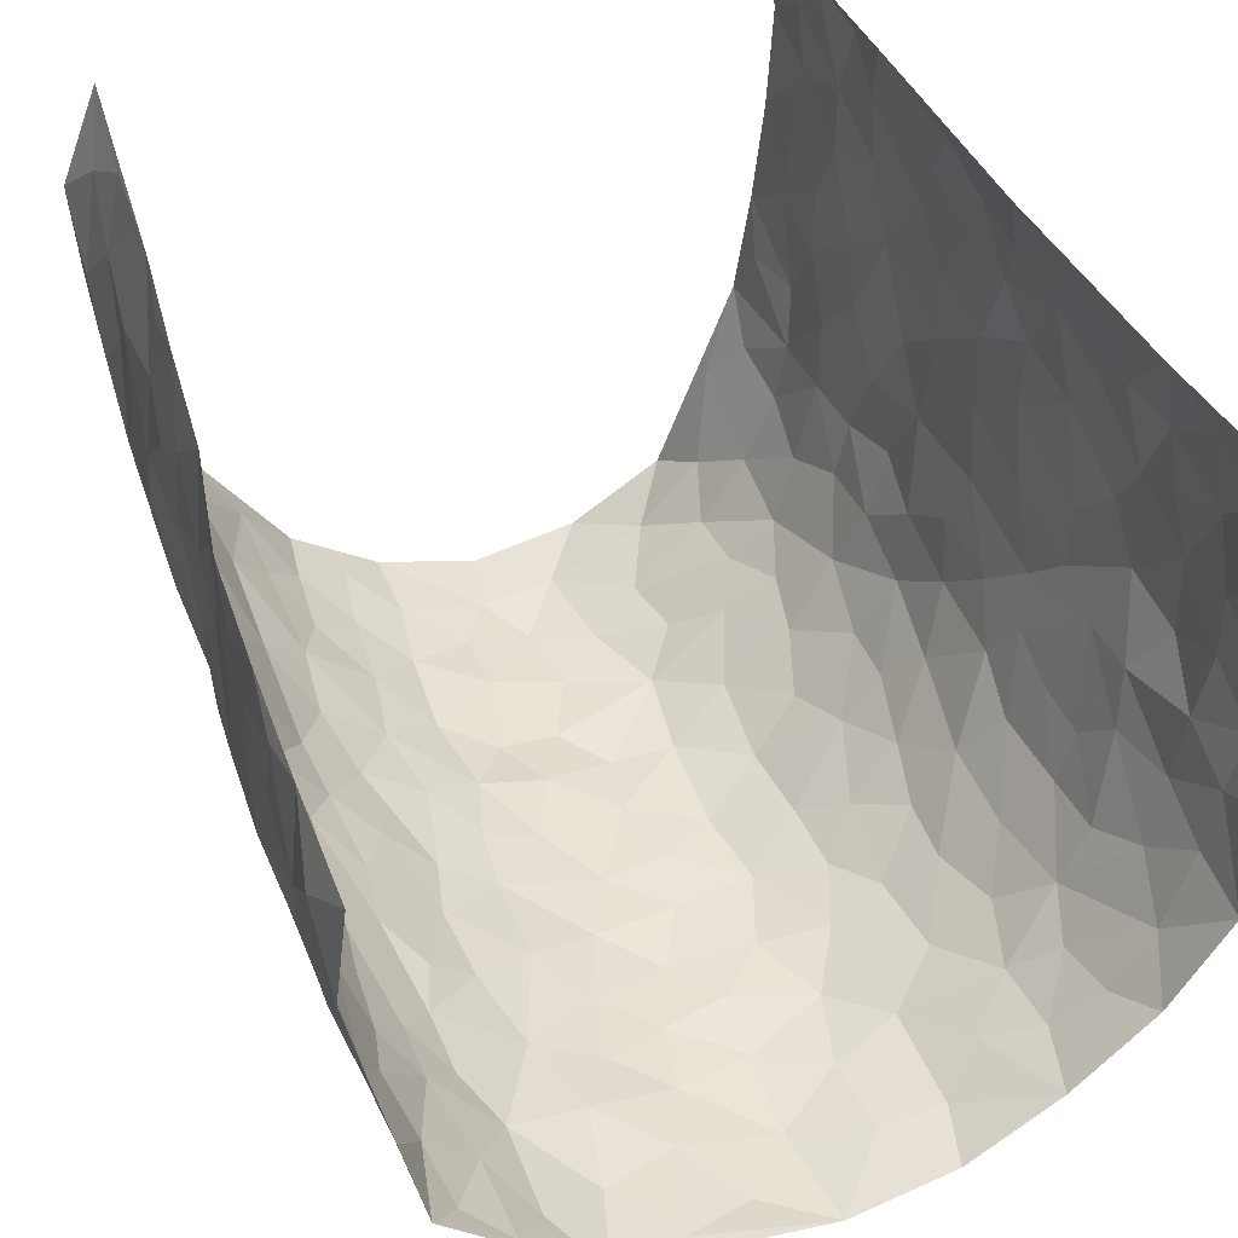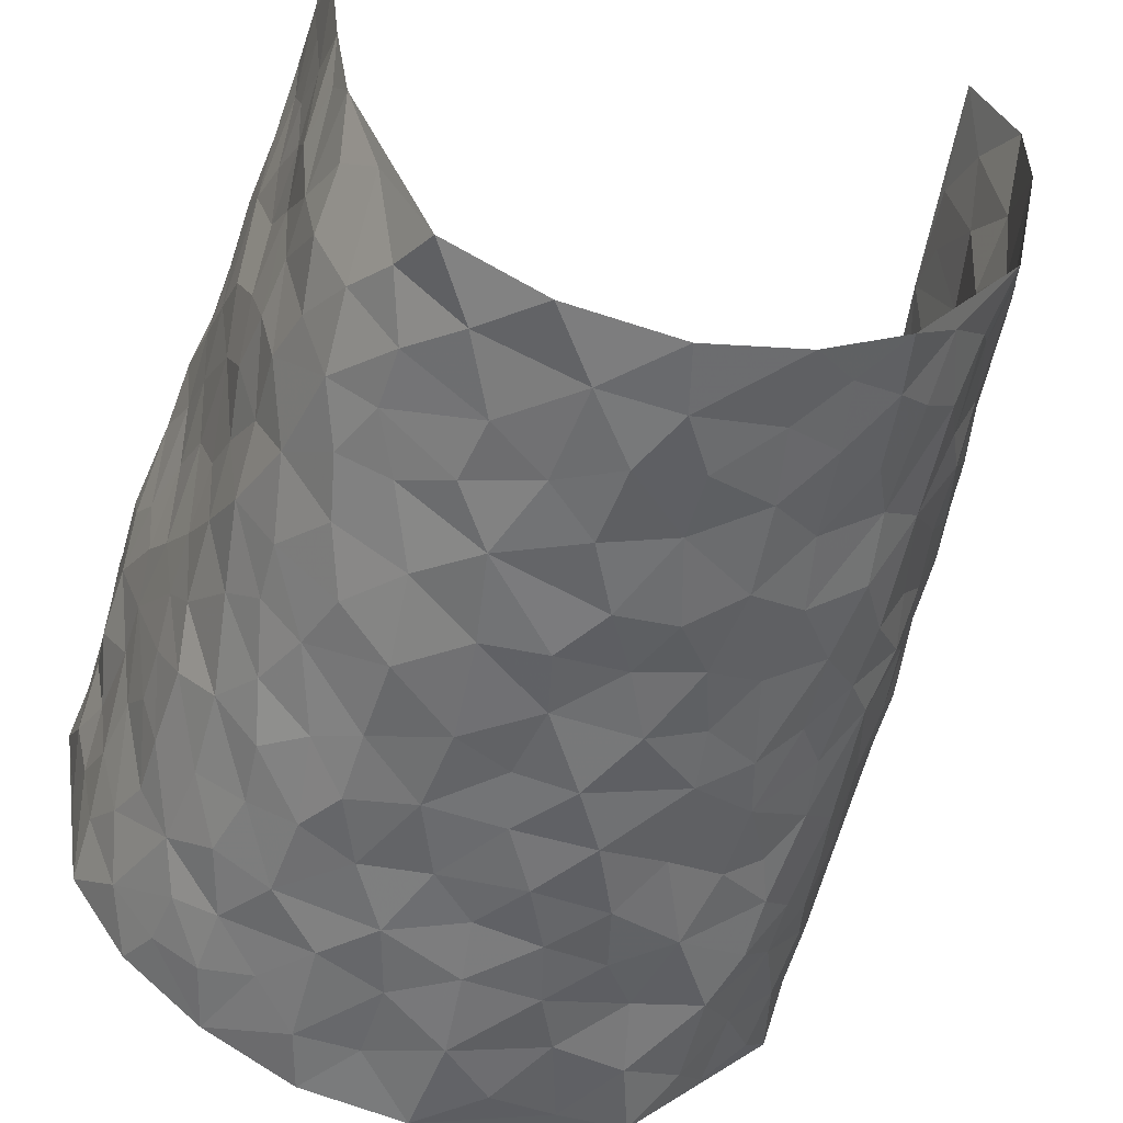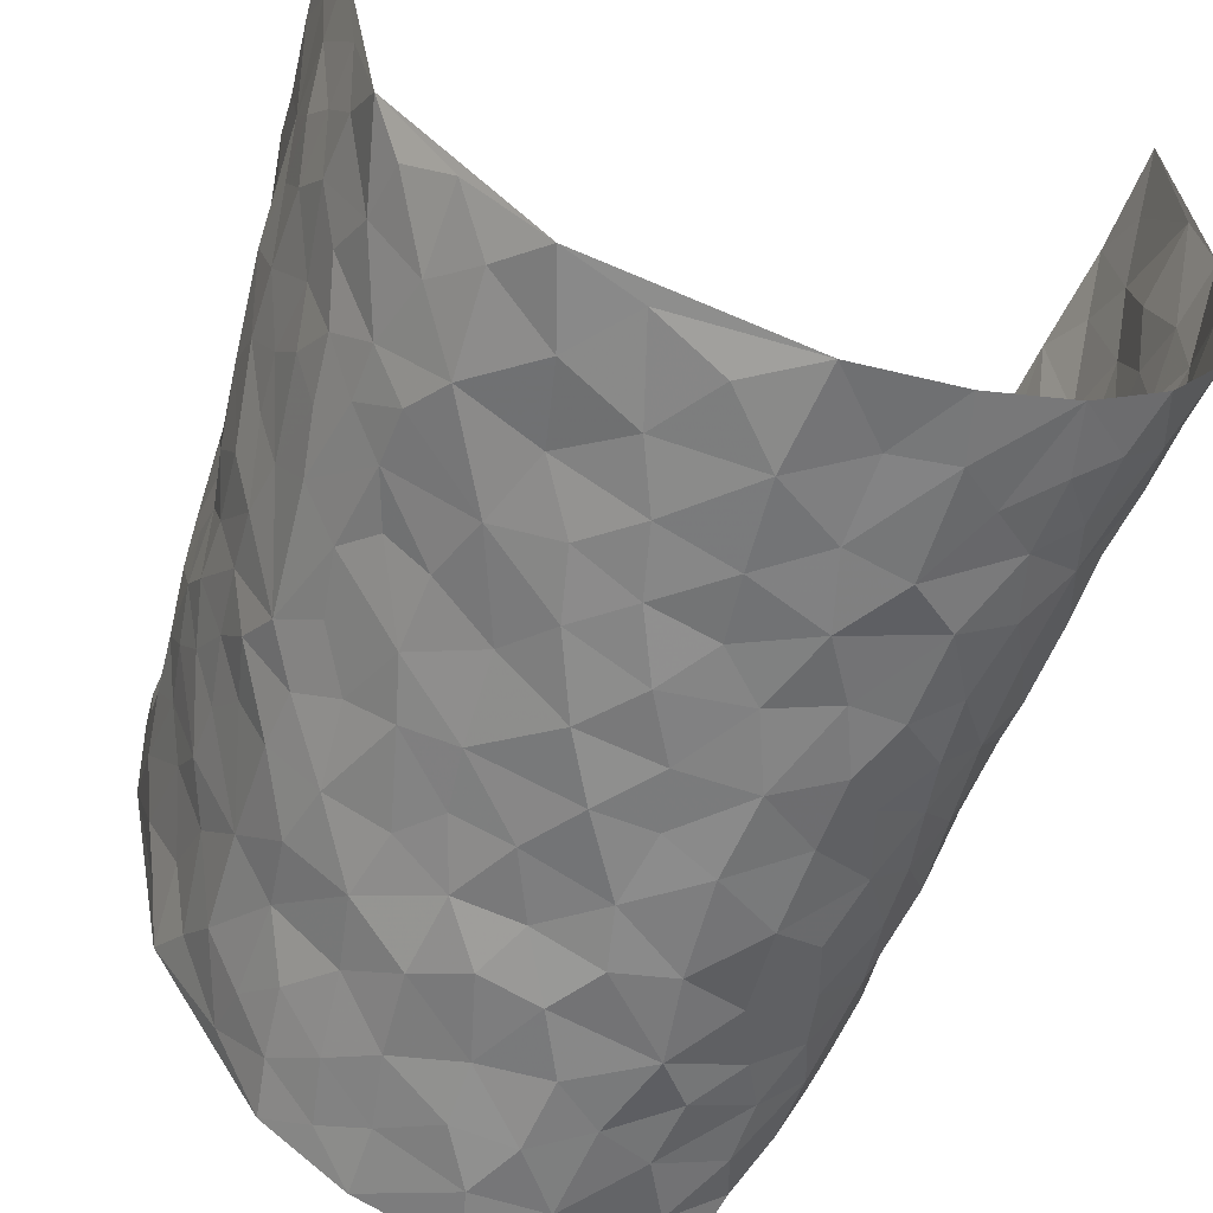
<metadata>
{"format":"obj","ext":"obj","renderer":"f3d","projection":"perspective","resolution":1024,"background":"white","views":[{"elev":46.9,"azim":-23.5,"up":"+Z"},{"elev":-56.9,"azim":163.2,"up":"+Z"},{"elev":-57.8,"azim":-20.0,"up":"+Z"}]}
</metadata>
<code>
v -0.4583 -0.007817 0.4333
v -0.3442 0.9813 0.4692
v 0.4079 0.004405 0.4544
v 0.3534 1.002 0.4546
v -0.4312 0.3899 0.2652
v -0.4071 0.4856 0.4532
v -0.4334 0.3525 0.3255
v 0.0005454 -0.0004096 -0.2906
v -0.4446 0.2419 0.4439
v -0.4399 0.3308 0.3899
v -0.45 0.001996 0.1904
v -0.4525 0.1169 0.4387
v -0.4456 0.2939 0.1747
v -0.4712 -0.001628 0.3117
v -0.442 0.2846 0.3063
v -0.4055 0.00824 -0.05143
v -0.4543 0.1804 0.4209
v -0.2745 0.1723 -0.2033
v -0.4409 0.3209 0.2424
v -0.4648 0.1162 0.3222
v -0.4701 0.05776 0.3821
v -0.4584 0.06296 0.2533
v -0.4441 0.1284 0.132
v -0.4491 0.07501 0.1819
v -0.4545 0.2025 0.3366
v -0.4504 0.2643 0.3751
v -0.4482 0.1763 0.2309
v -0.442 0.211 0.1544
v -0.4207 0.4809 0.3371
v -0.4348 0.3649 0.4484
v -0.3804 0.9933 0.2314
v -0.4025 0.2269 0.003047
v 0.2486 0.1539 -0.2155
v -0.3734 0.7325 0.4623
v -0.3126 0.3987 -0.1401
v -0.4039 0.7481 0.2669
v -0.3897 0.8244 0.2873
v -0.411 0.446 0.05101
v -0.4012 0.6085 0.07697
v -0.3292 1 -0.009239
v -0.387 0.6722 0.4375
v -0.4074 0.5628 0.1369
v -0.3027 0.7591 -0.1091
v -0.3929 0.285 -0.02189
v -0.3754 0.2307 -0.06972
v -0.3934 0.1675 -0.03905
v -0.3381 0.6411 -0.06235
v -0.3037 0.5646 -0.1364
v 0.172 0.4691 -0.2822
v -0.302 0.2263 -0.1734
v -0.1839 0.6121 -0.2394
v -0.3073 0.6346 -0.129
v -0.2816 0.06215 -0.195
v -0.3973 0.7122 0.1092
v -0.3402 0.1996 -0.1247
v -0.4118 0.6091 0.3506
v -0.03071 0.3456 -0.3006
v 0.06484 0.3355 -0.2958
v 0.2778 0.4481 -0.2015
v -0.08316 0.5502 -0.2923
v -0.1471 0.5562 -0.2626
v 0.1032 0.6248 -0.3127
v -0.4286 0.3488 0.0987
v -0.4076 0.5704 0.2252
v -0.373 0.7948 0.4367
v -0.4183 0.1336 0.02057
v -0.3234 0.01723 -0.1435
v -0.4189 0.462 0.2669
v -0.4328 0.1756 0.0779
v -0.4282 0.0216 0.07145
v -0.2391 0.005761 -0.2335
v -0.4304 0.09137 0.07439
v -0.4154 0.05838 0.006049
v -0.37 0.04275 -0.09945
v -0.3778 0.1097 -0.08162
v -0.3989 0.6755 0.3723
v -0.3613 0.8574 0.458
v -0.4209 0.5078 0.2095
v 0.01506 0.994 -0.336
v -0.4118 0.6698 0.2837
v -0.4075 0.3189 0.02978
v -0.385 0.4659 -0.01355
v 0.01674 0.567 -0.3122
v -0.04059 0.48 -0.3059
v 0.01187 0.4164 -0.303
v -0.1191 0.1282 -0.2703
v -0.3844 0.6732 0.05108
v -0.4118 0.5513 0.3916
v -0.4124 0.6889 0.2131
v -0.3671 0.3025 -0.07766
v -0.432 0.2702 0.0948
v -0.3559 0.6921 -0.01147
v -0.1571 0.4854 -0.2612
v -0.2345 0.4394 -0.2132
v -0.4081 0.6504 0.1257
v -0.008198 0.115 -0.297
v -0.3385 0.5164 -0.1001
v -0.3029 0.2931 -0.1617
v -0.2141 0.5063 -0.2253
v -0.1628 0.3832 -0.2521
v -0.3912 0.6089 0.457
v -0.4098 0.6215 0.1832
v -0.4146 0.5739 0.2904
v -0.3219 0.1152 -0.1505
v -0.3797 0.5374 -0.001309
v -0.4326 0.4076 0.1504
v -0.1218 0.3245 -0.2788
v -0.141 0.2499 -0.2686
v -0.3706 0.6153 -0.0002153
v 0.1209 0.7235 -0.3143
v 0.001793 0.2122 -0.2964
v -0.06655 0.2719 -0.29
v 0.01173 0.2855 -0.2937
v -0.3544 0.3692 -0.09294
v -0.1851 0.1863 -0.2439
v -0.4209 0.4899 0.125
v -0.4018 0.3851 0.02696
v -0.3785 0.3962 -0.03367
v -0.2611 0.528 -0.1777
v -0.2326 0.3537 -0.2126
v -0.2991 0.472 -0.1458
v -0.2111 0.2741 -0.2365
v -0.08231 0.4101 -0.2946
v -0.4019 0.5342 0.06891
v -0.08656 0.1973 -0.283
v -0.2072 0.09681 -0.2465
v -0.3404 0.2632 -0.1201
v -0.4228 0.4279 0.3983
v -0.4262 0.4139 0.3372
v 0.1008 0.4179 -0.3001
v 0.2085 0.2333 -0.2504
v 0.09327 0.5119 -0.3087
v 0.029 0.4843 -0.3037
v 0.1727 0.3879 -0.2801
v 0.4109 0.5013 0.2671
v 0.2175 0.4304 -0.2507
v 0.2563 0.3104 -0.2198
v 0.1702 0.5616 -0.2924
v 0.1383 0.9916 -0.3208
v -0.2517 0.6239 -0.1909
v 0.3376 0.8807 -0.1005
v 0.3407 0.9996 -0.03376
v -0.1801 0.7818 -0.2369
v -0.04383 0.8604 -0.3169
v -0.2798 0.3528 -0.1698
v -0.3561 0.5715 -0.05914
v -0.07236 0.05201 -0.2826
v -0.1538 0.02394 -0.2556
v 0.1227 -0.003215 -0.2705
v 0.0268 0.8545 -0.3312
v -0.005446 0.6953 -0.3198
v 0.354 0.1965 -0.09457
v 0.3086 0.288 -0.1642
v 0.383 0.5292 0.06754
v 0.3681 0.5488 0.00163
v 0.3732 0.136 -0.06451
v 0.3871 0.2299 0.0004278
v 0.3497 0.362 -0.1051
v 0.03354 0.6359 -0.3196
v -0.04643 0.6253 -0.299
v -0.1302 0.7294 -0.2823
v -0.07462 0.6908 -0.3034
v -0.04527 0.7876 -0.3087
v -0.1204 0.6323 -0.2789
v 0.03336 0.769 -0.3251
v 0.2465 0.9924 -0.2617
v -0.004475 0.9219 -0.3314
v -0.2218 0.849 -0.2021
v -0.1675 0.8811 -0.2484
v -0.2533 0.785 -0.1658
v -0.1979 1.001 -0.2182
v -0.1983 0.6979 -0.2336
v -0.2656 0.7047 -0.172
v -0.1202 0.8287 -0.2829
v -0.1002 0.9971 -0.2931
v 0.2158 0.7406 -0.2591
v 0.1797 0.6617 -0.2837
v 0.2984 0.5925 -0.1841
v 0.2504 0.5198 -0.2278
v 0.2565 0.6615 -0.2293
v 0.3444 0.7449 -0.1005
v 0.315 0.6814 -0.1615
v 0.272 0.7295 -0.2188
v 0.08325 0.9232 -0.3291
v 0.09164 0.817 -0.3206
v 0.1563 0.8516 -0.3044
v 0.2458 0.8685 -0.2489
v 0.2976 0.7913 -0.195
v 0.2301 0.5915 -0.2515
v -0.3824 0.8559 0.3708
v -0.3985 0.8156 0.1691
v -0.3967 0.765 0.3551
v -0.3874 0.988 0.3541
v -0.37 0.9256 0.4133
v -0.3942 0.9134 0.303
v -0.3945 0.8815 0.2237
v -0.3677 0.9293 0.1002
v -0.3875 0.8856 0.1529
v -0.4054 0.7453 0.171
v -0.3625 0.816 0.05129
v -0.3846 0.782 0.1089
v -0.3348 0.9022 0.01063
v -0.2946 0.8822 -0.1031
v -0.3478 0.9611 0.04346
v -0.3274 0.8186 -0.03788
v -0.3099 0.9392 -0.05276
v -0.2568 0.9758 -0.1353
v -0.3556 0.7638 0.001037
v -0.2522 0.905 -0.1609
v -0.2112 0.9328 -0.2091
v 0.1656 0.779 -0.2959
v 0.2471 0.7997 -0.241
v 0.1968 0.9272 -0.2895
v 0.3294 0.8119 -0.1303
v 0.3014 0.8791 -0.181
v 0.3006 0.9806 -0.1347
v 0.27 0.9339 -0.2221
v 0.3318 0.9486 -0.08106
v 0.3277 0.492 -0.1356
v 0.2962 0.5264 -0.1816
v 0.3585 0.6055 -0.03986
v 0.3427 0.6649 -0.09024
v 0.3419 0.5881 -0.1165
v 0.3177 0.1881 -0.1528
v 0.373 0.336 -0.04047
v 0.3588 0.5232 -0.06342
v 0.3108 0.3858 -0.162
v -0.1029 0.9133 -0.2892
v -0.1508 0.9581 -0.2556
v 0.2962 0.1306 -0.1764
v 0.4165 0.01891 0.08816
v 0.2034 0.329 -0.2602
v 0.2618 0.3815 -0.2212
v 0.4018 0.2509 0.06034
v 0.3718 1.001 0.2099
v 0.3935 0.2535 0.4524
v 0.3536 0.8138 -0.03323
v 0.4017 0.4912 0.1938
v 0.3614 0.7489 -0.03783
v 0.3751 0.5017 0.4521
v 0.4259 0.299 0.1424
v 0.3729 0.4698 -0.014
v 0.4297 0.3158 0.2533
v 0.3905 0.4181 0.03675
v 0.3957 0.00444 -0.03362
v 0.09592 0.2472 -0.2916
v 0.3949 0.07937 -0.01815
v 0.1399 0.3147 -0.2814
v 0.3531 0.2675 -0.1017
v 0.4215 0.2698 0.3501
v 0.3955 0.4654 0.1173
v 0.4119 0.08622 0.05375
v 0.3581 0.4265 -0.07189
v 0.4051 0.3754 0.08189
v 0.2726 0.2295 -0.2044
v 0.3741 0.2731 -0.04336
v 0.2525 0.0749 -0.2117
v 0.3259 0.0006448 -0.1358
v 0.2319 -0.0005938 -0.2155
v 0.1959 0.1103 -0.2434
v 0.07106 0.1649 -0.2875
v 0.1482 0.1846 -0.2745
v 0.4105 0.1513 0.08893
v 0.4166 0.4275 0.252
v 0.4286 0.2261 0.2234
v 0.4291 0.08564 0.1255
v 0.4133 0.3892 0.1439
v 0.4268 0.3444 0.1923
v 0.4078 0.3297 0.3607
v 0.4013 0.5713 0.2206
v 0.4256 0.1506 0.1672
v 0.4269 0.1553 0.2396
v 0.4147 0.372 0.3156
v 0.3948 0.3524 0.4167
v 0.3985 0.4417 0.3611
v 0.4014 0.316 0.05763
v 0.4195 0.1112 0.297
v 0.3035 0.0611 -0.1652
v 0.3553 0.06883 -0.1044
v 0.07196 0.07362 -0.2787
v 0.1439 0.06707 -0.27
v 0.3643 0.7504 0.4545
v 0.4286 0.08452 0.2078
v 0.429 0.2204 0.1287
v 0.3852 0.427 0.4348
v 0.3914 0.5115 0.382
v 0.4268 0.2552 0.2844
v 0.3984 0.1512 0.009311
v 0.4364 0.007735 0.2104
v 0.3753 0.3958 -0.01955
v 0.4148 0.06787 0.4166
v 0.4054 0.1303 0.4556
v 0.4287 0.185 0.3176
v 0.4214 0.1293 0.3762
v 0.4251 0.01405 0.3055
v 0.413 0.1925 0.4146
v 0.3938 0.5593 0.1415
v 0.3947 0.6364 0.1669
v 0.3801 0.6394 0.06024
v 0.3922 0.6951 0.3026
v 0.37 0.774 0.1066
v 0.3756 0.6264 0.4324
v 0.3947 0.6458 0.2434
v 0.3934 0.5982 0.3312
v 0.3879 0.7481 0.2088
v 0.3983 0.5336 0.3217
v 0.3891 0.5765 0.3926
v 0.3836 0.6615 0.3685
v 0.3879 0.6961 0.1148
v 0.3727 0.7266 0.04005
v 0.3688 0.6767 -0.01629
v 0.3791 0.8548 0.3308
v 0.3707 0.8737 0.1889
v 0.3848 0.7799 0.2891
v 0.3762 0.7798 0.3747
v 0.3757 0.8465 0.2573
v 0.3597 0.8761 0.4517
v 0.3761 0.8057 0.1698
v 0.3713 0.8128 0.432
v 0.3715 0.9339 0.2187
v 0.3779 1.001 0.334
v 0.3586 0.9997 0.08765
v 0.3785 0.9282 0.2981
v 0.3688 0.9303 0.3852
v 0.3641 0.9366 0.1379
v 0.3637 0.9039 0.03179
v 0.3518 0.8828 -0.03325
v 0.3518 0.9711 0.02661
v 0.3612 0.8242 0.04547
v 0.365 0.8634 0.1124
f 29 6 128
f 12 21 20
f 26 10 9
f 55 45 46
f 27 19 15
f 26 9 17
f 101 6 88
f 12 1 21
f 7 15 19
f 125 86 96
f 84 123 85
f 129 29 128
f 25 27 15
f 12 20 17
f 73 75 66
f 22 14 11
f 26 17 25
f 9 12 17
f 25 15 26
f 5 129 7
f 52 146 48
f 55 18 50
f 7 19 5
f 20 27 25
f 124 82 105
f 41 76 34
f 20 14 22
f 14 20 21
f 14 21 1
f 24 22 11
f 24 27 22
f 72 66 69
f 69 32 91
f 70 24 11
f 24 23 27
f 17 20 25
f 27 20 22
f 10 15 7
f 10 26 15
f 23 28 27
f 27 13 19
f 28 23 69
f 13 27 28
f 119 121 94
f 10 7 129
f 6 30 128
f 9 10 30
f 36 192 80
f 80 102 89
f 118 81 44
f 64 103 78
f 115 126 86
f 45 32 46
f 91 63 13
f 129 68 29
f 95 87 54
f 95 54 199
f 202 40 204
f 82 97 105
f 29 88 6
f 18 55 104
f 148 126 71
f 38 82 124
f 50 18 122
f 117 82 38
f 5 19 106
f 82 117 118
f 80 64 102
f 127 45 55
f 194 77 190
f 98 35 114
f 39 124 105
f 127 50 98
f 106 19 13
f 66 75 46
f 39 95 42
f 63 117 38
f 95 89 102
f 101 56 76
f 51 140 99
f 18 53 126
f 62 83 132
f 45 127 90
f 112 113 57
f 103 29 68
f 130 85 58
f 109 39 105
f 35 94 121
f 113 246 58
f 151 165 163
f 120 100 94
f 114 127 98
f 192 190 65
f 95 39 87
f 36 191 37
f 67 104 74
f 56 101 88
f 13 63 106
f 192 34 76
f 268 241 243
f 108 115 125
f 93 84 60
f 133 84 85
f 156 288 157
f 101 76 41
f 80 103 64
f 105 97 146
f 99 61 51
f 92 109 47
f 125 96 111
f 158 227 153
f 75 104 55
f 69 66 32
f 81 91 32
f 106 78 68
f 42 64 78
f 77 34 65
f 24 70 72
f 75 73 16
f 16 71 67
f 2 34 77
f 13 28 91
f 103 56 88
f 56 80 76
f 72 69 23
f 11 16 70
f 16 73 70
f 16 67 74
f 115 18 126
f 24 72 23
f 73 72 70
f 16 74 75
f 72 73 66
f 32 45 44
f 84 83 60
f 66 46 32
f 78 106 116
f 117 63 81
f 67 53 104
f 103 68 78
f 69 91 28
f 36 80 89
f 106 38 116
f 106 68 5
f 81 118 117
f 62 132 138
f 32 44 81
f 53 67 71
f 57 58 85
f 123 100 107
f 93 60 61
f 33 230 224
f 8 96 147
f 132 133 130
f 140 48 119
f 93 100 123
f 122 98 50
f 164 60 160
f 53 71 126
f 125 112 108
f 193 194 195
f 75 55 46
f 63 91 81
f 56 103 80
f 196 198 31
f 18 104 53
f 121 48 97
f 38 106 63
f 118 97 82
f 97 35 121
f 51 172 140
f 130 134 49
f 87 39 109
f 288 252 263
f 97 114 35
f 47 43 92
f 57 113 58
f 248 130 58
f 34 101 41
f 114 90 127
f 116 124 42
f 145 94 35
f 118 114 97
f 167 79 175
f 98 145 35
f 85 123 57
f 43 47 52
f 199 36 89
f 42 78 116
f 159 83 62
f 88 29 103
f 74 104 75
f 118 44 90
f 173 140 172
f 42 95 102
f 190 192 37
f 65 190 77
f 89 95 199
f 125 111 112
f 92 87 109
f 18 115 122
f 177 180 176
f 112 57 107
f 109 105 146
f 93 94 100
f 285 286 275
f 96 86 147
f 137 232 131
f 57 123 107
f 87 92 208
f 49 134 136
f 132 130 49
f 161 164 162
f 50 127 55
f 122 108 107
f 122 107 100
f 48 140 52
f 118 90 114
f 99 119 94
f 123 84 93
f 36 37 192
f 48 121 119
f 120 122 100
f 39 42 124
f 38 124 116
f 248 58 246
f 44 45 90
f 98 122 120
f 146 52 47
f 94 93 99
f 168 209 170
f 212 183 188
f 202 197 200
f 42 102 64
f 107 108 112
f 99 93 61
f 8 280 96
f 112 111 113
f 125 115 86
f 115 108 122
f 128 30 10
f 5 68 129
f 10 129 128
f 132 49 138
f 83 84 133
f 130 133 85
f 83 133 132
f 248 134 130
f 156 152 224
f 151 110 165
f 212 186 211
f 153 224 249
f 254 251 244
f 246 261 262
f 225 158 249
f 49 136 179
f 185 184 150
f 214 188 181
f 181 188 182
f 161 163 174
f 143 170 172
f 110 211 185
f 184 79 167
f 174 228 169
f 62 110 159
f 163 150 144
f 210 169 229
f 170 143 168
f 176 211 110
f 98 120 145
f 94 145 120
f 48 146 97
f 109 146 47
f 148 86 126
f 147 86 148
f 71 8 148
f 8 147 148
f 244 276 254
f 232 136 134
f 174 143 161
f 60 83 160
f 163 162 151
f 159 160 83
f 261 281 262
f 259 281 149
f 219 220 59
f 246 113 111
f 33 255 131
f 157 256 152
f 137 255 153
f 230 278 279
f 262 260 33
f 154 155 242
f 131 255 137
f 248 131 232
f 281 280 149
f 259 258 278
f 220 179 59
f 159 151 160
f 162 160 151
f 164 61 60
f 228 174 144
f 144 174 163
f 159 110 151
f 161 172 164
f 186 184 185
f 161 162 163
f 61 164 51
f 160 162 164
f 187 217 213
f 150 163 165
f 205 202 200
f 79 184 139
f 170 43 173
f 174 169 143
f 161 143 172
f 167 144 150
f 176 180 183
f 172 170 173
f 223 226 221
f 185 150 165
f 99 140 119
f 207 206 203
f 172 51 164
f 43 52 173
f 173 52 140
f 167 175 228
f 228 229 169
f 210 168 169
f 177 110 62
f 189 138 179
f 62 138 177
f 136 232 233
f 181 182 222
f 150 184 167
f 178 180 189
f 49 179 138
f 177 138 189
f 180 178 182
f 178 179 220
f 307 308 304
f 222 223 221
f 215 187 188
f 176 183 212
f 187 213 186
f 214 215 188
f 185 211 186
f 237 181 239
f 182 188 183
f 110 185 165
f 216 215 141
f 211 176 212
f 182 183 180
f 176 110 177
f 213 184 186
f 178 189 179
f 177 189 180
f 195 190 37
f 197 198 200
f 195 194 190
f 34 192 65
f 80 192 76
f 37 196 195
f 194 2 77
f 193 2 194
f 196 37 191
f 31 193 195
f 198 196 191
f 31 195 196
f 199 201 191
f 197 204 31
f 198 191 201
f 31 198 197
f 201 199 54
f 36 199 191
f 54 208 201
f 208 43 205
f 208 54 87
f 198 201 200
f 206 205 203
f 43 170 203
f 210 207 209
f 40 202 206
f 31 204 40
f 197 202 204
f 208 205 200
f 43 203 205
f 205 206 202
f 203 209 207
f 171 40 207
f 40 206 207
f 208 200 201
f 43 208 92
f 170 209 203
f 168 143 169
f 207 210 171
f 168 210 209
f 188 187 212
f 212 187 186
f 166 139 213
f 184 213 139
f 237 214 181
f 215 214 141
f 216 141 218
f 213 217 166
f 142 166 216
f 217 216 166
f 187 215 217
f 216 217 215
f 237 141 214
f 142 216 218
f 223 222 182
f 179 136 59
f 223 220 219
f 267 238 251
f 237 327 141
f 223 182 178
f 158 290 253
f 220 223 178
f 59 233 227
f 233 59 136
f 248 246 131
f 153 249 158
f 251 254 267
f 223 219 226
f 111 261 246
f 297 251 238
f 276 256 157
f 167 228 144
f 229 228 175
f 175 171 229
f 229 171 210
f 260 257 33
f 265 271 272
f 266 289 283
f 269 243 250
f 249 224 152
f 266 283 271
f 227 233 137
f 253 227 158
f 325 313 320
f 135 264 275
f 310 329 239
f 270 298 297
f 249 256 225
f 275 273 269
f 311 222 221
f 155 154 299
f 234 276 157
f 310 311 299
f 222 239 181
f 221 226 155
f 266 263 252
f 242 290 244
f 264 273 275
f 273 264 243
f 242 244 154
f 276 290 225
f 288 234 157
f 240 282 302
f 275 286 306
f 225 290 158
f 234 263 284
f 241 254 276
f 233 232 137
f 137 153 227
f 264 135 238
f 244 251 154
f 260 259 257
f 227 253 219
f 33 224 255
f 154 297 299
f 240 302 307
f 297 154 251
f 264 268 243
f 253 226 219
f 271 284 263
f 277 294 293
f 290 242 253
f 241 234 284
f 59 227 219
f 242 155 226
f 252 245 231
f 157 152 156
f 257 230 33
f 152 256 249
f 278 230 257
f 262 33 131
f 224 153 255
f 259 278 257
f 134 248 232
f 230 279 224
f 96 261 111
f 261 96 280
f 280 281 261
f 246 262 131
f 252 247 245
f 268 267 241
f 283 277 272
f 288 247 252
f 275 274 285
f 295 291 294
f 267 268 264
f 263 234 288
f 309 310 299
f 290 276 244
f 283 272 271
f 267 254 241
f 265 243 241
f 236 240 285
f 297 238 270
f 303 305 298
f 241 276 234
f 221 155 299
f 272 277 293
f 250 243 287
f 286 285 240
f 284 271 265
f 271 263 266
f 295 3 291
f 225 256 276
f 241 284 265
f 289 266 231
f 3 292 291
f 321 235 323
f 293 294 296
f 279 278 258
f 245 279 258
f 279 156 224
f 260 281 259
f 280 8 149
f 262 281 260
f 231 266 252
f 267 264 238
f 306 304 270
f 283 289 295
f 243 269 273
f 236 269 250
f 294 292 296
f 274 236 285
f 269 274 275
f 250 287 293
f 245 289 231
f 236 274 269
f 156 279 247
f 242 226 253
f 247 279 245
f 243 265 287
f 288 156 247
f 265 272 293
f 296 292 236
f 293 287 265
f 295 294 277
f 277 283 295
f 236 250 296
f 289 3 295
f 292 294 291
f 293 296 250
f 300 304 308
f 325 320 235
f 329 330 326
f 270 304 303
f 270 303 298
f 309 305 301
f 135 306 270
f 299 297 298
f 298 309 299
f 238 135 270
f 300 314 305
f 303 300 305
f 304 306 307
f 300 303 304
f 282 319 315
f 322 325 235
f 275 306 135
f 307 306 286
f 240 307 286
f 308 307 302
f 302 282 308
f 308 282 315
f 305 309 298
f 310 309 301
f 310 301 329
f 310 239 311
f 222 311 239
f 299 311 221
f 319 312 315
f 312 323 316
f 301 305 318
f 305 314 316
f 300 308 315
f 316 314 312
f 312 314 315
f 315 314 300
f 323 312 324
f 316 313 318
f 282 4 317
f 330 313 325
f 4 321 324
f 235 320 323
f 282 317 319
f 312 319 317
f 326 325 322
f 316 320 313
f 316 318 305
f 142 218 327
f 327 218 141
f 316 323 320
f 324 312 317
f 4 324 317
f 321 323 324
f 318 313 330
f 328 326 322
f 326 327 329
f 329 327 237
f 326 328 327
f 322 142 328
f 327 328 142
f 329 237 239
f 301 318 330
f 326 330 325
f 330 329 301

</code>
